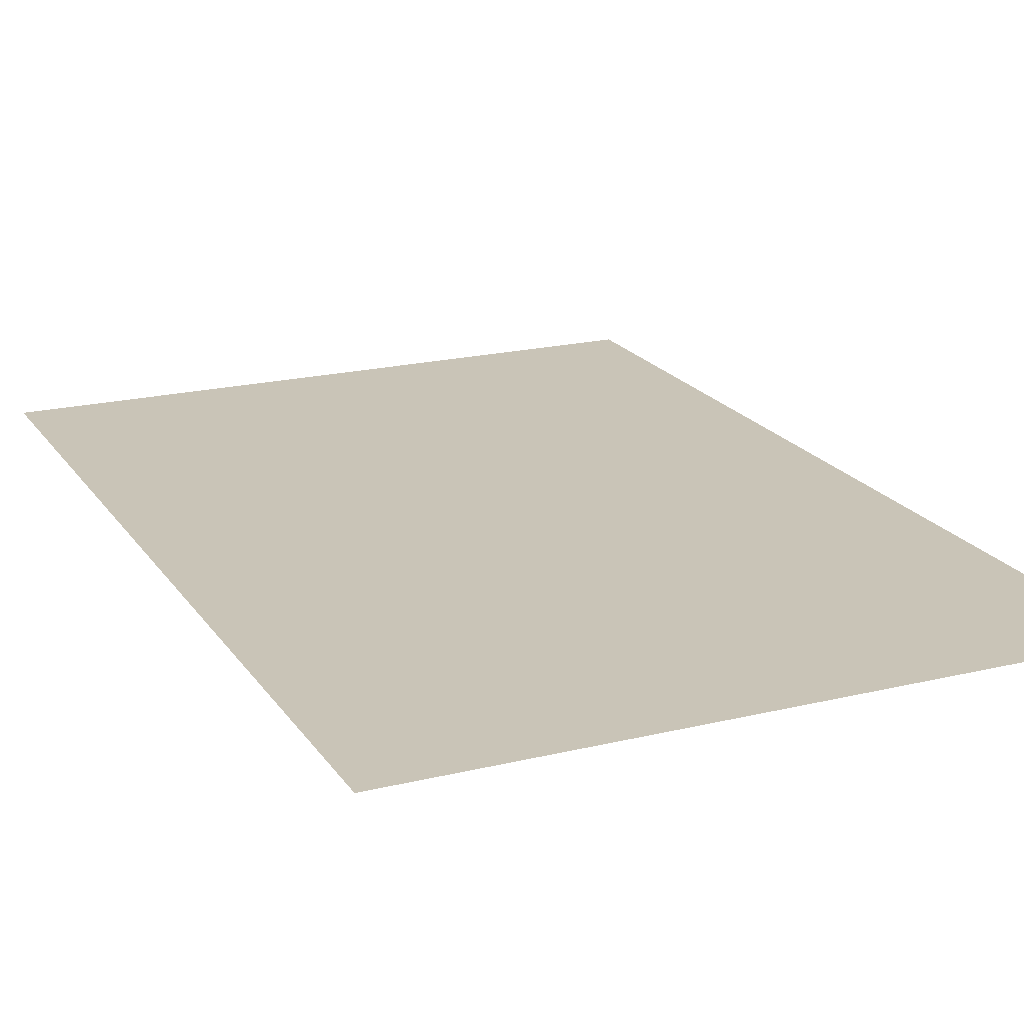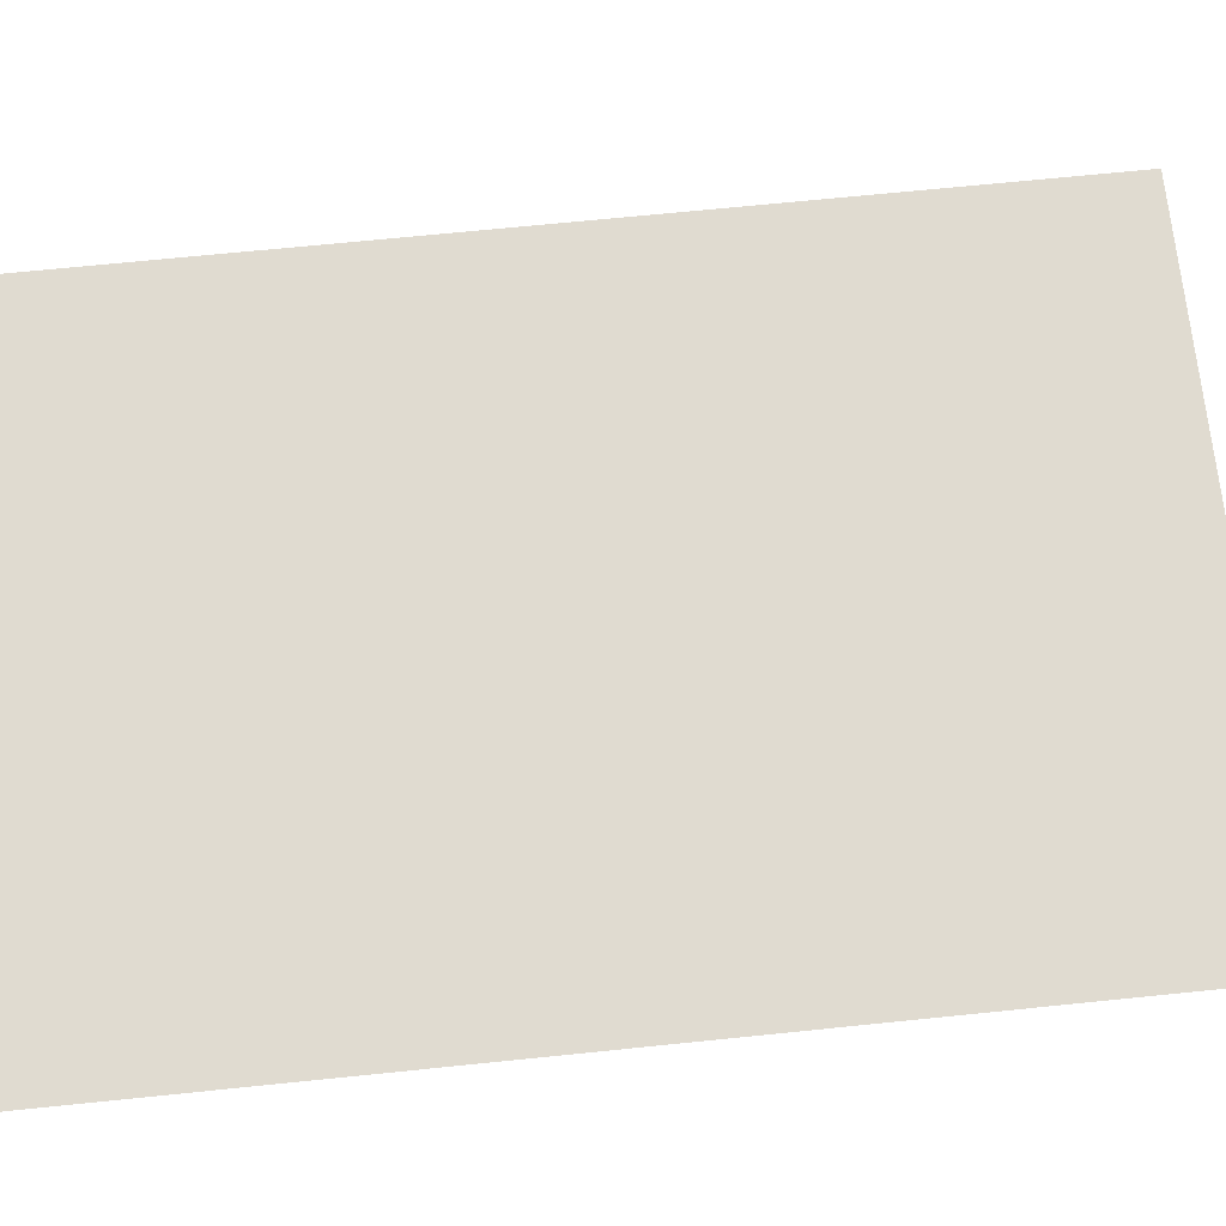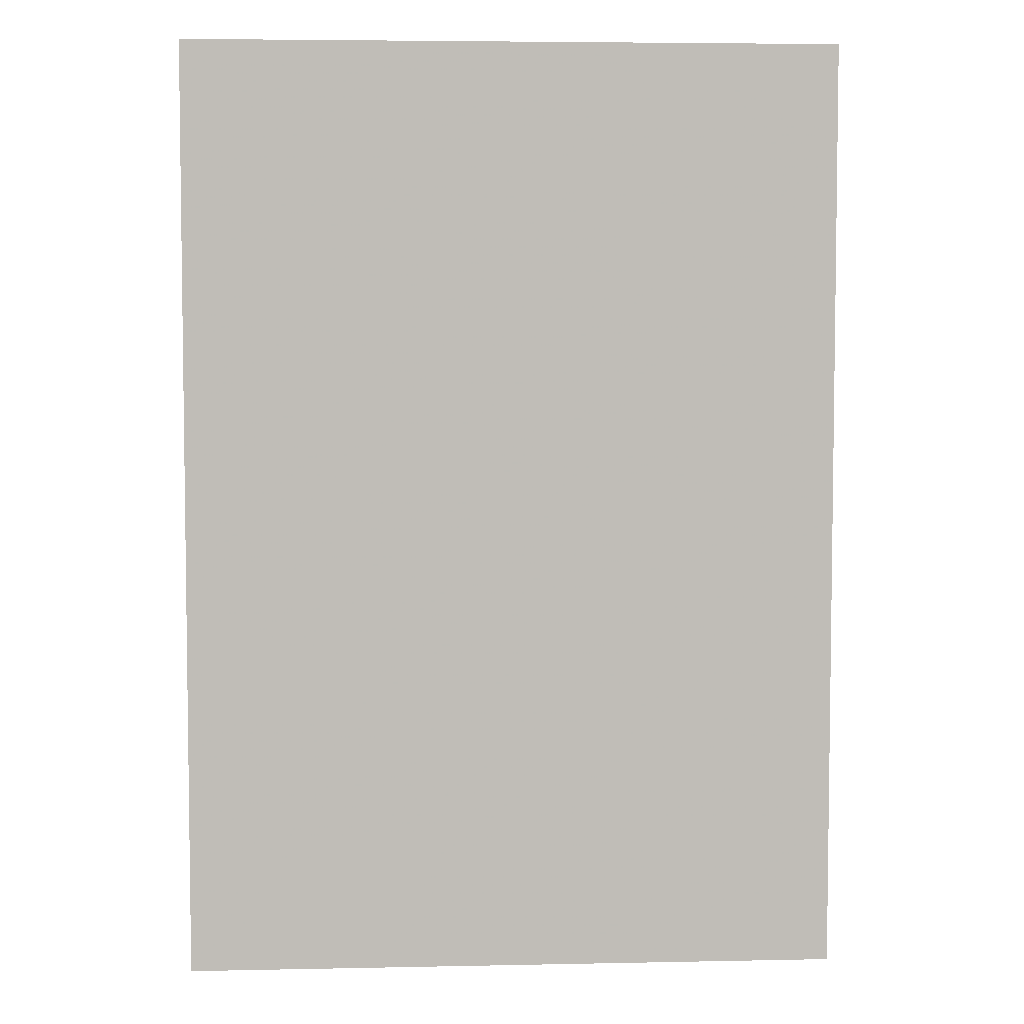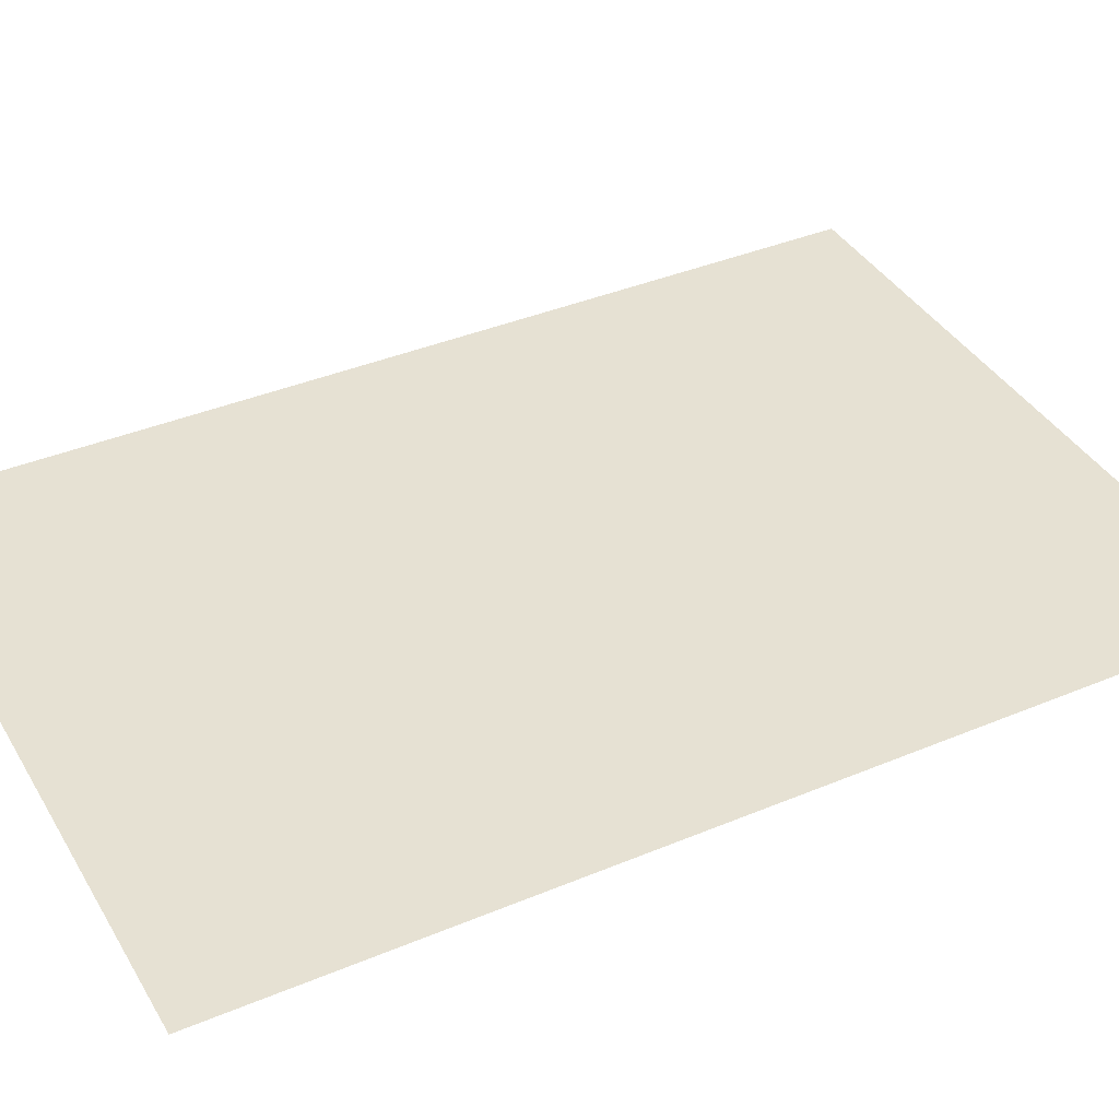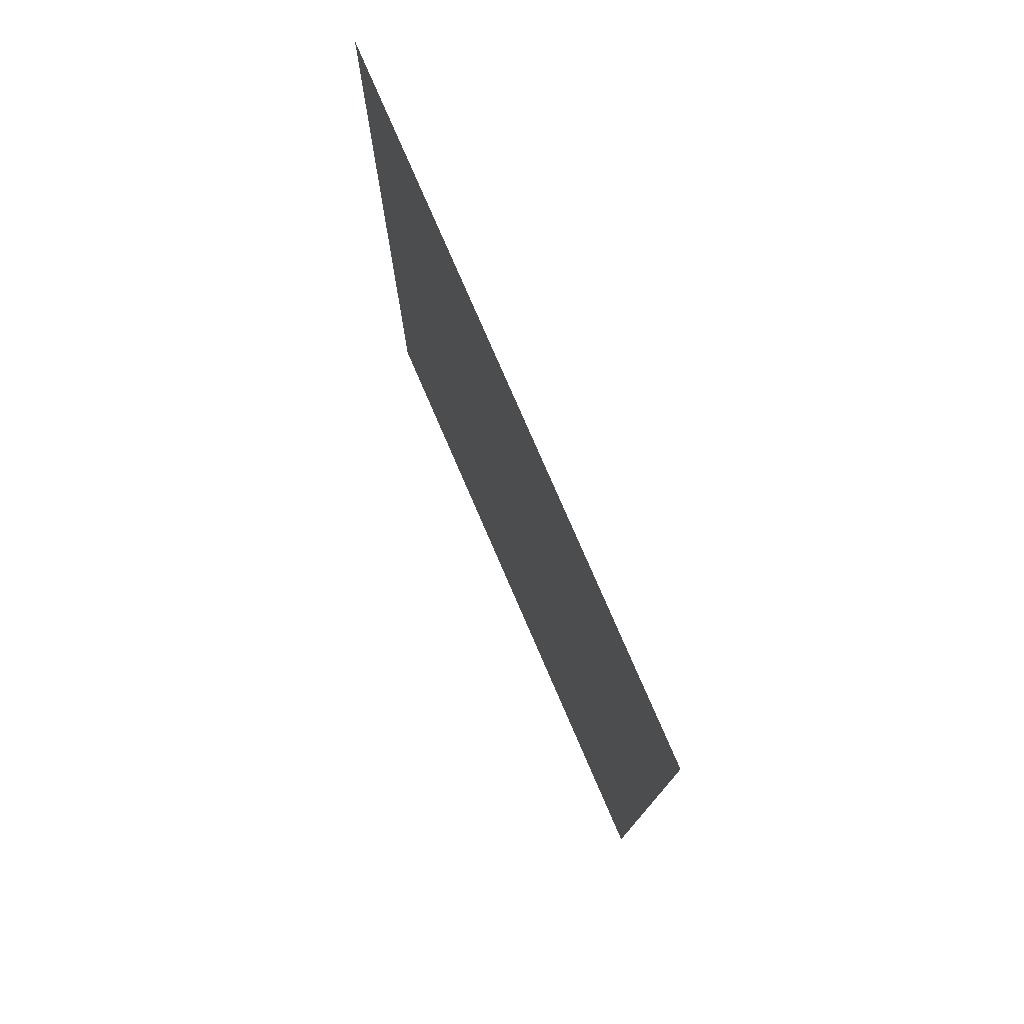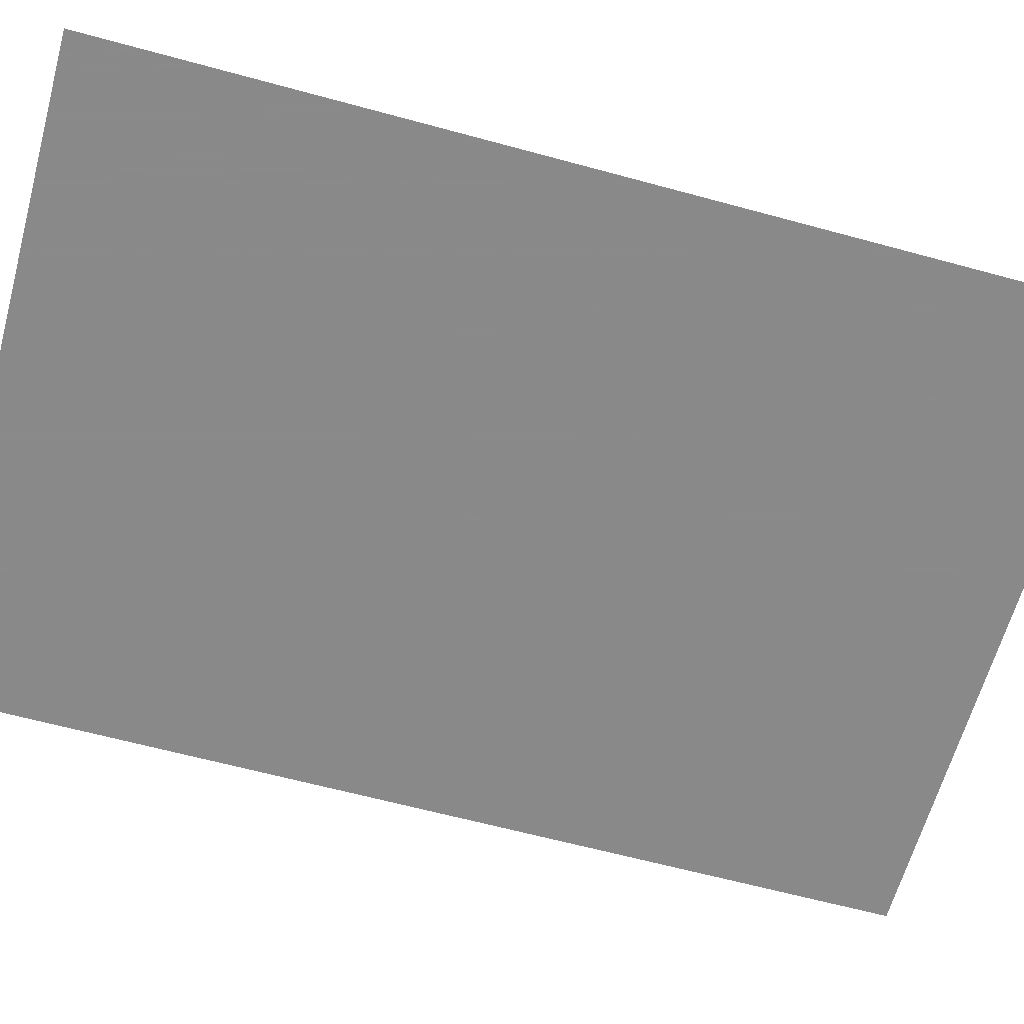
<metadata>
{"format":"obj","ext":"obj","renderer":"f3d","projection":"perspective","resolution":1024,"background":"white","views":[{"elev":19.9,"azim":-24.2,"up":"+Y"},{"elev":70.0,"azim":-95.8,"up":"+Y"},{"elev":5.1,"azim":176.3,"up":"+Z"},{"elev":38.9,"azim":62.3,"up":"+Y"},{"elev":78.2,"azim":66.6,"up":"+Z"},{"elev":-63.3,"azim":74.6,"up":"+Y"}]}
</metadata>
<code>
v -0.0037 0 -0.01645
v 0 0 -0.01695
v -0.0081 0 -0.0088
v -0.0076 0 -0.01235
v -0.0175 0 -0.025
v 0 0 -0.025
v -0.00765 0 -0.02395
v -0.0175 0 0.025
v -0.007 0 0.024
v 0 0 0.025
v -0.00245 0 0.00445
v 0.00125 0 0.00485
v -0.0069 0 0.01305
v -0.00735 0 0.00955
v 0.0058 0 0.01105
v 0.0054 0 0.0136
v 0.00415 0 0.0156
v 0.0021 0 0.01685
v 0.0038 0 0.00605
v 0.0053 0 0.00815
v 0.0058 0 0.01105
v 0.00125 0 0.00485
v 0.0058 0 0.01105
v 0.0021 0 0.01685
v -0.0006 0 0.01725
v -0.0069 0 0.01305
v 0.00125 0 0.00485
v 0.0058 0 0.01105
v -0.0006 0 0.01725
v 0 0 -0.01695
v 0.0028 0 -0.0165
v 0.007249 0 -0.0096
v 0.0049 0 -0.00405
v 0.002 0 -0.00265
v 0.007249 0 -0.0096
v 0.00665 0 -0.00635
v 0.0052 0 -0.01505
v 0.00675 0 -0.01275
v 0.007249 0 -0.0096
v 0.0028 0 -0.0165
v -0.0081 0 -0.0088
v 0 0 -0.01695
v 0.007249 0 -0.0096
v 0.002 0 -0.00265
v 0.0124 0 0.004
v 0.00985 0 0.00225
v 0.01315 0 0.00035
v 0.01555 0 -0.00225
v 0.01425 0 0.0062
v 0.0124 0 0.004
v 0.01315 0 0.00035
v -0.0175 0 0.025
v -0.0175 0 -0.0088
v -0.01645 0 0.00955
v -0.0175 0 -0.025
v -0.01635 0 -0.0158
v -0.0175 0 -0.0088
v -0.0175 0 0.025
v -0.01645 0 0.00955
v -0.0153 0 0.0161
v -0.0175 0 -0.025
v -0.01305 0 -0.02085
v -0.01635 0 -0.0158
v -0.0175 0 0.025
v -0.0153 0 0.0161
v -0.0121 0 0.02095
v -0.0175 0 -0.025
v -0.00765 0 -0.02395
v -0.01305 0 -0.02085
v 0.0175 0 0.025
v 0.0157 0 0.01185
v 0.01535 0 0.0088
v 0.01695 0 -0.0054
v 0.01425 0 0.0062
v 0.01555 0 -0.00225
v 0.01695 0 -0.0054
v 0.01535 0 0.0088
v 0.0175 0 0.025
v 0.0114 0 0.0214
v 0.01465 0 0.0172
v 0.0175 0 0.025
v 0.01465 0 0.0172
v 0.0157 0 0.01185
v 0.0175 0 0.025
v 0.00635 0 0.0241
v 0.0114 0 0.0214
v 0.0175 0 0.025
v 0 0 0.025
v 0.00635 0 0.0241
v 0.0175 0 0.025
v 0.01695 0 -0.0054
v 0.0175 0 -0.00915
v 0.0175 0 -0.025
v 0.01265 0 -0.0207
v 0.007 0 -0.02395
v 0.0175 0 -0.025
v 0.007 0 -0.02395
v 0 0 -0.025
v 0.0175 0 -0.025
v 0.01475 0 -0.0184
v 0.01265 0 -0.0207
v 0.0175 0 -0.025
v 0.01625 0 -0.0157
v 0.01475 0 -0.0184
v 0.0175 0 -0.025
v 0.0175 0 -0.00915
v 0.01625 0 -0.0157
v -0.0175 0 0.025
v -0.0121 0 0.02095
v -0.007 0 0.024
v -0.0076 0 -0.01235
v -0.00615 0 -0.0149
v -0.0037 0 -0.01645
v -0.0034 0 -0.0023
v -0.0034 0 0.00445
v -0.00735 0 0.00955
v -0.01645 0 0.00955
v -0.0081 0 -0.0088
v -0.0034 0 -0.0023
v -0.01645 0 0.00955
v -0.0175 0 -0.0088
v -0.0006 0 0.01725
v -0.0034 0 0.0168
v -0.00555 0 0.01535
v -0.0069 0 0.01305
v 0.002 0 -0.00265
v -0.00235 0 -0.00225
v -0.0034 0 -0.0023
v -0.0081 0 -0.0088
v -0.0034 0 0.00445
v -0.00245 0 0.00445
v -0.00735 0 0.00955
v 0 0 -0.01695
v -0.0037 0 -0.01645
v -0.00765 0 -0.02395
v 0 0 -0.025
v -0.007 0 0.024
v -0.0034 0 0.0168
v -0.0006 0 0.01725
v 0 0 0.025
v -0.00245 0 0.00445
v -0.00235 0 -0.00225
v 0.002 0 -0.00265
v 0.00125 0 0.00485
v 0.00635 0 0.0241
v 0 0 0.025
v -0.0006 0 0.01725
v 0.0021 0 0.01685
v 0.007 0 -0.02395
v 0.0028 0 -0.0165
v 0 0 -0.01695
v 0 0 -0.025
v 0.00985 0 0.00225
v 0.0038 0 0.00605
v 0.00125 0 0.00485
v 0.002 0 -0.00265
v 0.01265 0 -0.0207
v 0.0052 0 -0.01505
v 0.0028 0 -0.0165
v 0.007 0 -0.02395
v 0.01315 0 0.00035
v 0.00985 0 0.00225
v 0.002 0 -0.00265
v 0.0049 0 -0.00405
v 0.0021 0 0.01685
v 0.00415 0 0.0156
v 0.0114 0 0.0214
v 0.00635 0 0.0241
v 0.01465 0 0.0172
v 0.0114 0 0.0214
v 0.00415 0 0.0156
v 0.0054 0 0.0136
v 0.0038 0 0.00605
v 0.00985 0 0.00225
v 0.0124 0 0.004
v 0.0053 0 0.00815
v 0.01555 0 -0.00225
v 0.01315 0 0.00035
v 0.0049 0 -0.00405
v 0.00665 0 -0.00635
v 0.0053 0 0.00815
v 0.0124 0 0.004
v 0.01425 0 0.0062
v 0.0052 0 -0.01505
v 0.01265 0 -0.0207
v 0.01475 0 -0.0184
v 0.00675 0 -0.01275
v 0.0053 0 0.00815
v 0.01425 0 0.0062
v 0.01535 0 0.0088
v 0.0058 0 0.01105
v 0.0058 0 0.01105
v 0.01535 0 0.0088
v 0.0157 0 0.01185
v 0.01465 0 0.0172
v 0.0054 0 0.0136
v 0.0058 0 0.01105
v 0.0157 0 0.01185
v 0.01475 0 -0.0184
v 0.01625 0 -0.0157
v 0.007249 0 -0.0096
v 0.00675 0 -0.01275
v -0.0081 0 -0.0088
v -0.0175 0 -0.0088
v -0.01635 0 -0.0158
v -0.0076 0 -0.01235
v 0.01555 0 -0.00225
v 0.00665 0 -0.00635
v 0.007249 0 -0.0096
v 0.01695 0 -0.0054
v -0.00615 0 -0.0149
v -0.0076 0 -0.01235
v -0.01635 0 -0.0158
v -0.01305 0 -0.02085
v 0.01695 0 -0.0054
v 0.007249 0 -0.0096
v 0.01625 0 -0.0157
v 0.0175 0 -0.00915
v -0.01645 0 0.00955
v -0.00735 0 0.00955
v -0.0069 0 0.01305
v -0.0153 0 0.0161
v -0.00555 0 0.01535
v -0.0121 0 0.02095
v -0.0153 0 0.0161
v -0.0069 0 0.01305
v -0.01305 0 -0.02085
v -0.00765 0 -0.02395
v -0.0037 0 -0.01645
v -0.00615 0 -0.0149
v -0.0121 0 0.02095
v -0.00555 0 0.01535
v -0.0034 0 0.0168
v -0.007 0 0.024
v -0.00245 0 0.00445
v -0.0034 0 0.00445
v -0.0034 0 -0.0023
v -0.00235 0 -0.00225
g mesh51862
f 1 2 3
f 3 4 1
f 5 6 7
f 8 9 10
f 11 12 13
f 13 14 11
f 15 16 17
f 17 18 15
f 19 20 21
f 21 22 19
f 23 24 25
f 26 27 28
f 28 29 26
f 30 31 32
f 33 34 35
f 35 36 33
f 37 38 39
f 39 40 37
f 41 42 43
f 43 44 41
f 45 46 47
f 48 49 50
f 50 51 48
f 52 53 54
f 55 56 57
f 58 59 60
f 61 62 63
f 64 65 66
f 67 68 69
f 70 71 72
f 72 73 70
f 74 75 76
f 76 77 74
f 78 79 80
f 81 82 83
f 84 85 86
f 87 88 89
f 90 91 92
f 93 94 95
f 96 97 98
f 99 100 101
f 102 103 104
f 105 106 107
f 108 109 110
f 111 112 113
f 114 115 116
f 116 117 114
f 118 119 120
f 120 121 118
f 122 123 124
f 124 125 122
f 126 127 128
f 128 129 126
f 130 131 132
g mesh51863
f 133 134 135
f 135 136 133
f 137 138 139
f 139 140 137
f 141 142 143
f 143 144 141
f 145 146 147
f 147 148 145
f 149 150 151
f 151 152 149
f 153 154 155
f 155 156 153
f 157 158 159
f 159 160 157
f 161 162 163
f 163 164 161
f 165 166 167
f 167 168 165
f 169 170 171
f 171 172 169
f 173 174 175
f 175 176 173
f 177 178 179
f 179 180 177
f 181 182 183
f 184 185 186
f 186 187 184
f 188 189 190
f 190 191 188
f 192 193 194
f 195 196 197
f 197 198 195
f 199 200 201
f 201 202 199
f 203 204 205
f 205 206 203
f 207 208 209
f 209 210 207
f 211 212 213
f 213 214 211
f 215 216 217
f 217 218 215
f 219 220 221
f 221 222 219
f 223 224 225
f 225 226 223
f 227 228 229
f 229 230 227
f 231 232 233
f 233 234 231
f 235 236 237
f 237 238 235

</code>
